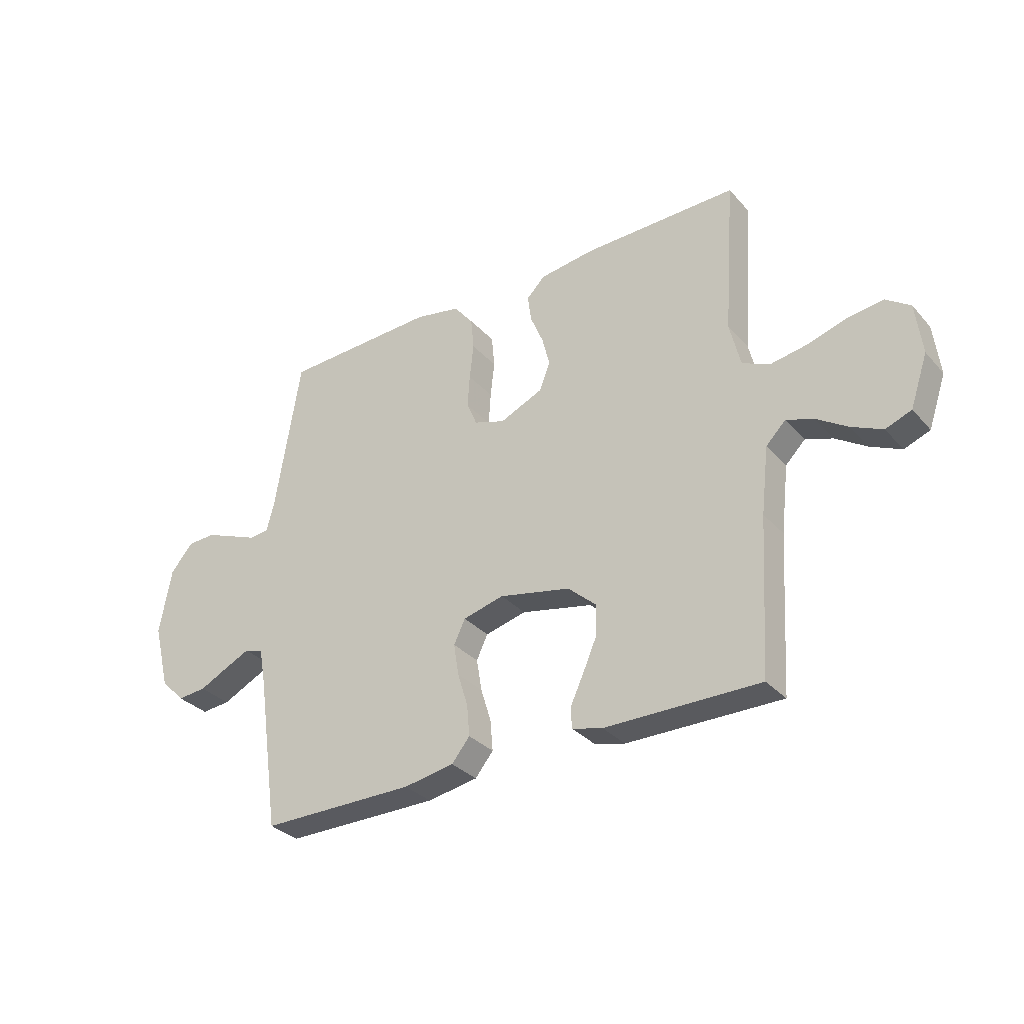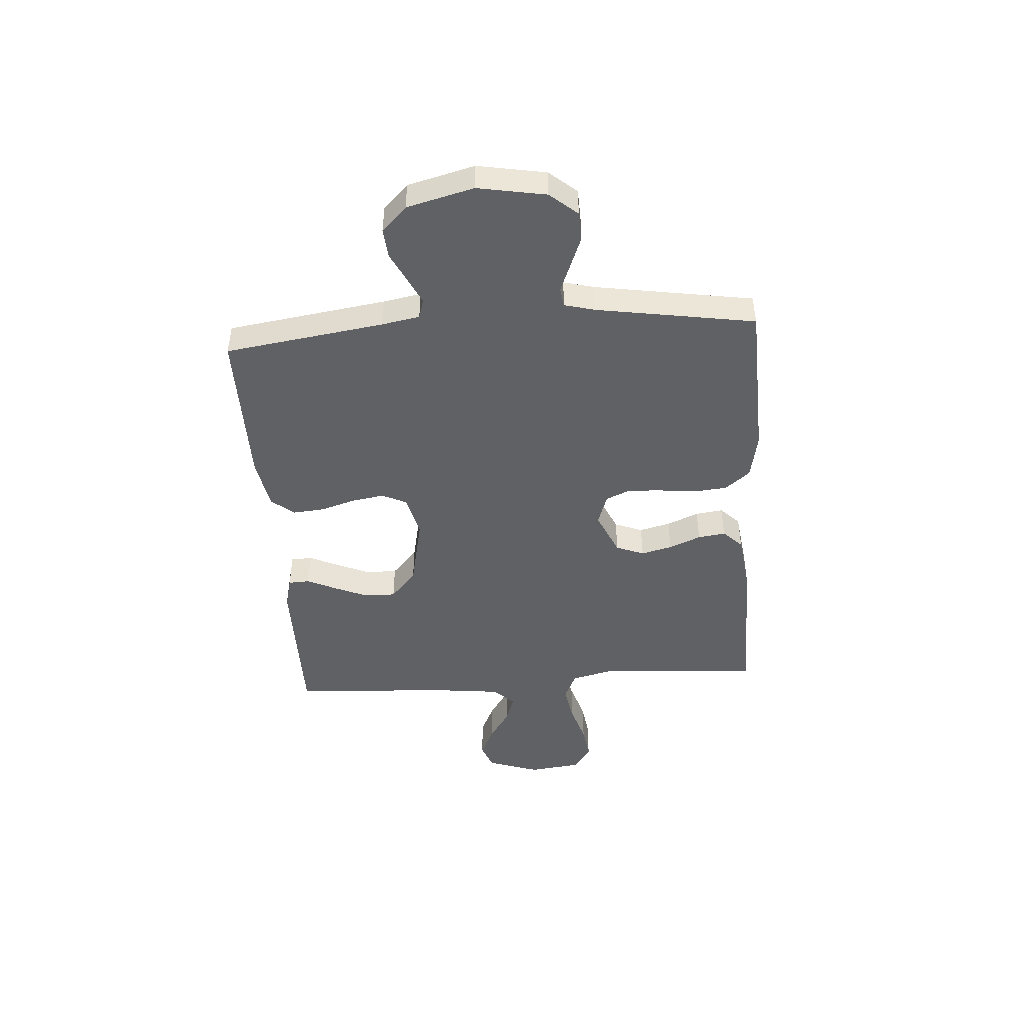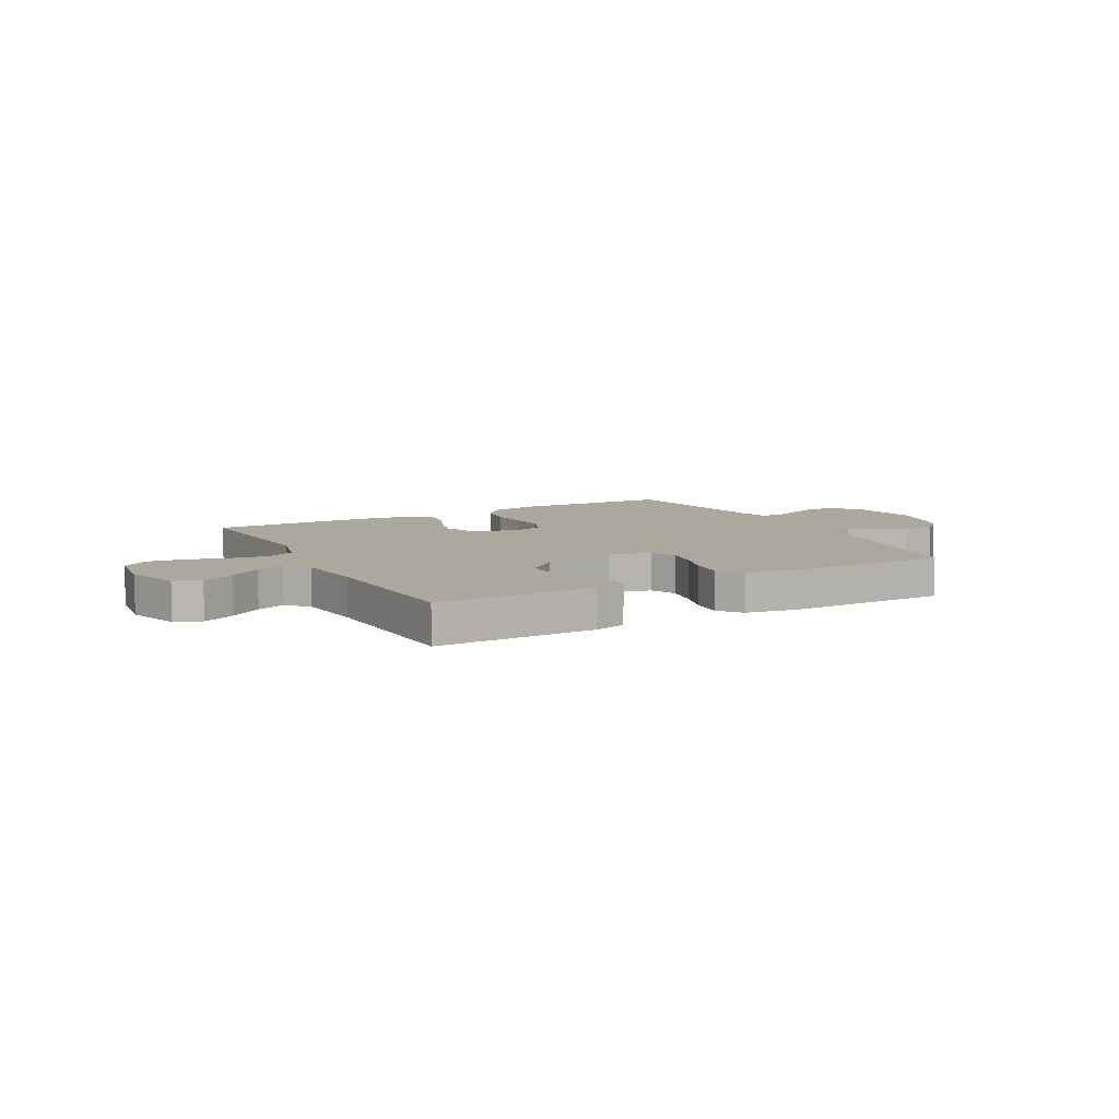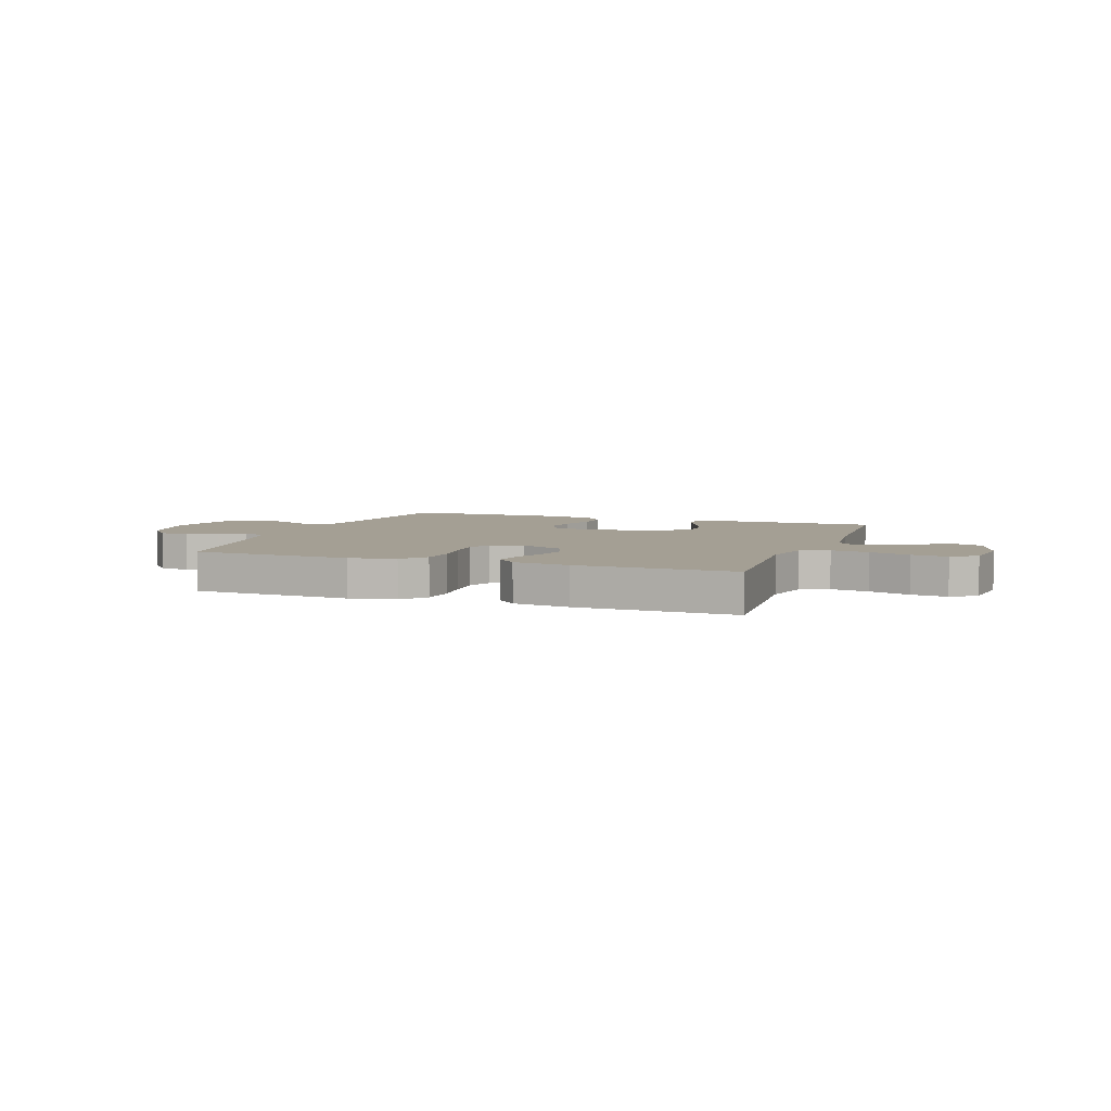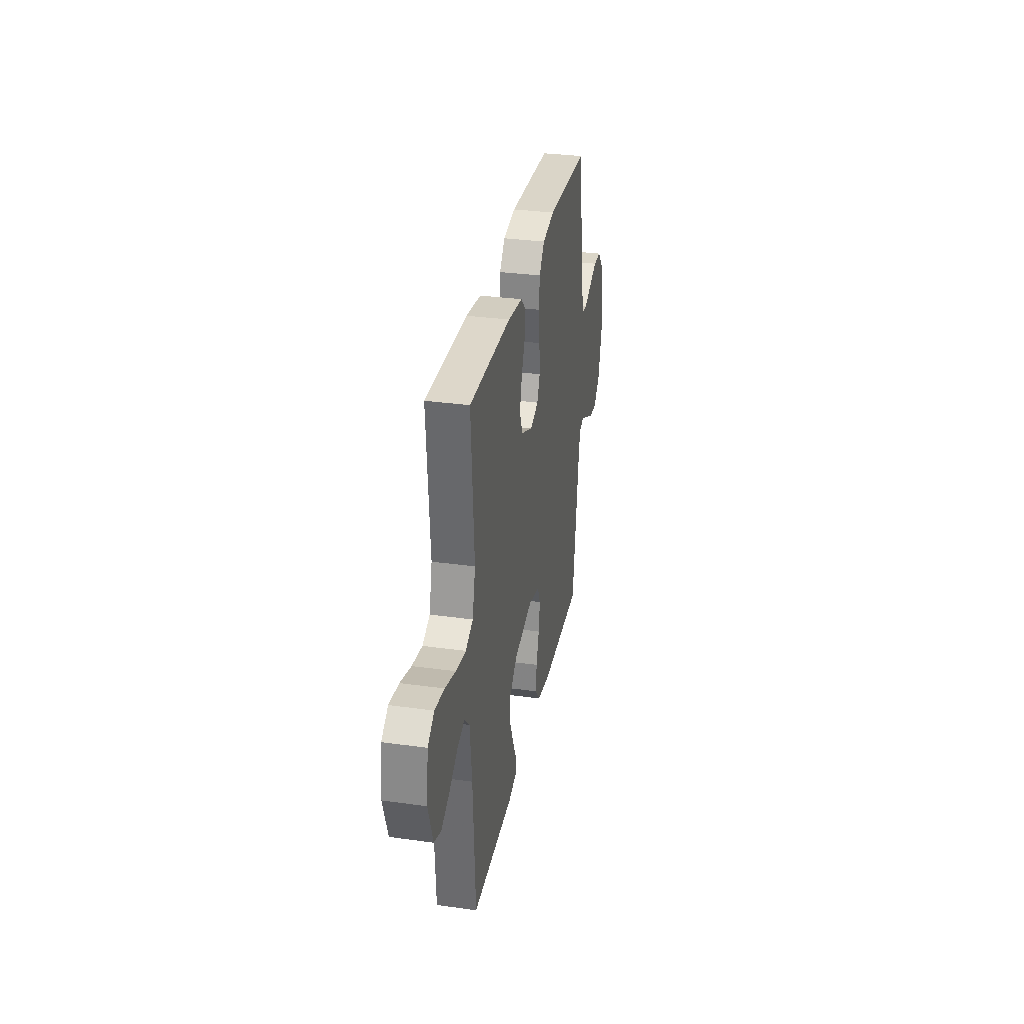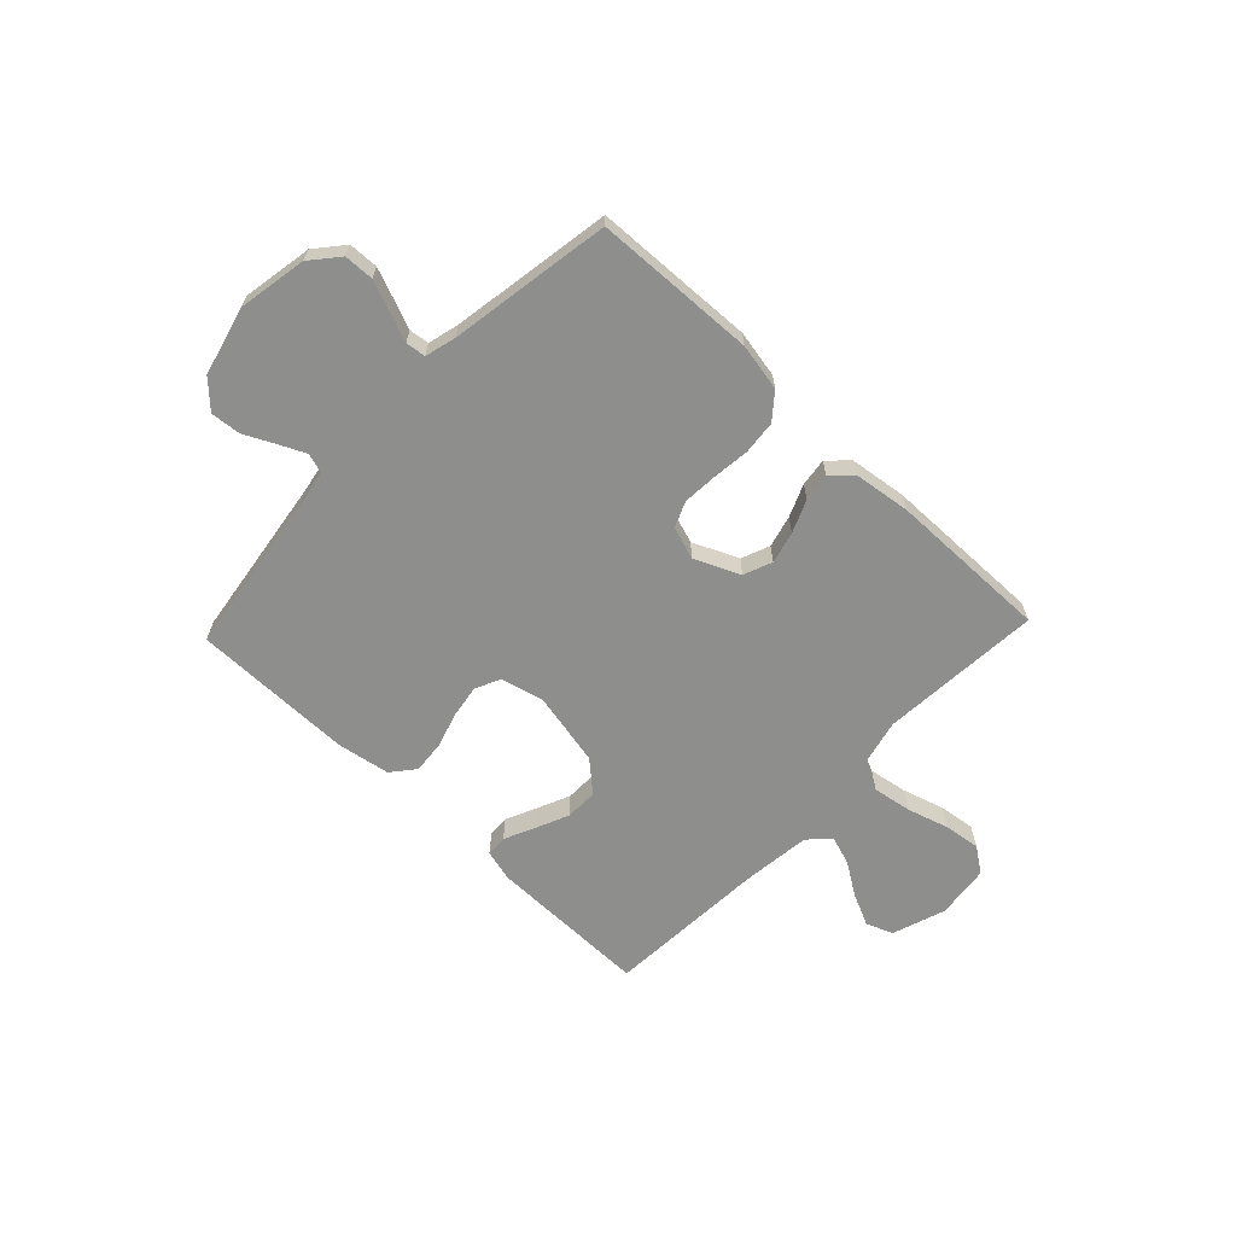
<metadata>
{"format":"obj","ext":"obj","renderer":"f3d","projection":"perspective","resolution":1024,"background":"white","views":[{"elev":-31.9,"azim":34.3,"up":"+Z"},{"elev":-45.8,"azim":-85.9,"up":"+Y"},{"elev":8.6,"azim":151.6,"up":"+Y"},{"elev":5.5,"azim":20.0,"up":"+Y"},{"elev":31.6,"azim":101.1,"up":"+Z"},{"elev":-64.9,"azim":-43.5,"up":"+Y"}]}
</metadata>
<code>
v 0.5 0.07 -0.5
v 0.2 0.07 -0.498
v 0.141 0.07 -0.483
v 0.139 0.07 -0.443
v 0.165 0.07 -0.387
v 0.192 0.07 -0.325
v 0.193 0.07 -0.265
v 0.138 0.07 -0.216
v 0 0.07 -0.187
v -0.08 0.07 -0.207
v -0.102 0.07 -0.253
v -0.092 0.07 -0.315
v -0.072 0.07 -0.38
v -0.067 0.07 -0.44
v -0.102 0.07 -0.483
v -0.2 0.07 -0.5
v -0.5 0.07 -0.5
v -0.543 0.07 -0.2
v -0.556 0.07 -0.128
v -0.592 0.07 -0.117
v -0.641 0.07 -0.14
v -0.698 0.07 -0.168
v -0.754 0.07 -0.173
v -0.801 0.07 -0.126
v -0.833 0.07 0
v -0.81 0.07 0.128
v -0.766 0.07 0.18
v -0.711 0.07 0.182
v -0.653 0.07 0.159
v -0.601 0.07 0.138
v -0.564 0.07 0.143
v -0.549 0.07 0.2
v -0.5 0.07 0.5
v -0.2 0.07 0.512
v -0.112 0.07 0.495
v -0.074 0.07 0.448
v -0.068 0.07 0.385
v -0.076 0.07 0.316
v -0.08 0.07 0.252
v -0.06 0.07 0.205
v 0 0.07 0.185
v 0.084 0.07 0.222
v 0.105 0.07 0.275
v 0.09 0.07 0.334
v 0.065 0.07 0.394
v 0.058 0.07 0.446
v 0.094 0.07 0.482
v 0.2 0.07 0.496
v 0.5 0.07 0.5
v 0.478 0.07 0.2
v 0.499 0.07 0.113
v 0.552 0.07 0.089
v 0.624 0.07 0.101
v 0.701 0.07 0.124
v 0.769 0.07 0.133
v 0.816 0.07 0.1
v 0.828 0.07 0
v 0.794 0.07 -0.099
v 0.744 0.07 -0.118
v 0.684 0.07 -0.09
v 0.624 0.07 -0.051
v 0.571 0.07 -0.033
v 0.533 0.07 -0.071
v 0.518 0.07 -0.2
v 0.5 0 -0.5
v 0.2 0 -0.498
v 0.141 0 -0.483
v 0.139 0 -0.443
v 0.165 0 -0.387
v 0.192 0 -0.325
v 0.193 0 -0.265
v 0.138 0 -0.216
v 0 0 -0.187
v -0.08 0 -0.207
v -0.102 0 -0.253
v -0.092 0 -0.315
v -0.072 0 -0.38
v -0.067 0 -0.44
v -0.102 0 -0.483
v -0.2 0 -0.5
v -0.5 0 -0.5
v -0.543 0 -0.2
v -0.556 0 -0.128
v -0.592 0 -0.117
v -0.641 0 -0.14
v -0.698 0 -0.168
v -0.754 0 -0.173
v -0.801 0 -0.126
v -0.833 0 0
v -0.81 0 0.128
v -0.766 0 0.18
v -0.711 0 0.182
v -0.653 0 0.159
v -0.601 0 0.138
v -0.564 0 0.143
v -0.549 0 0.2
v -0.5 0 0.5
v -0.2 0 0.512
v -0.112 0 0.495
v -0.074 0 0.448
v -0.068 0 0.385
v -0.076 0 0.316
v -0.08 0 0.252
v -0.06 0 0.205
v 0 0 0.185
v 0.084 0 0.222
v 0.105 0 0.275
v 0.09 0 0.334
v 0.065 0 0.394
v 0.058 0 0.446
v 0.094 0 0.482
v 0.2 0 0.496
v 0.5 0 0.5
v 0.478 0 0.2
v 0.499 0 0.113
v 0.552 0 0.089
v 0.624 0 0.101
v 0.701 0 0.124
v 0.769 0 0.133
v 0.816 0 0.1
v 0.828 0 0
v 0.794 0 -0.099
v 0.744 0 -0.118
v 0.684 0 -0.09
v 0.624 0 -0.051
v 0.571 0 -0.033
v 0.533 0 -0.071
v 0.518 0 -0.2
f 58 59 60 61
f 58 61 62
f 57 58 62
f 56 57 62
f 53 54 55 56
f 52 53 56 62
f 51 52 62 63
f 47 48 49 50
f 44 45 46 47
f 43 44 47 50
f 42 43 50 51
f 35 36 37 38
f 35 38 39
f 32 33 34 35
f 31 32 35 39
f 27 28 29 30
f 25 26 27 30
f 25 30 31
f 21 22 23 24
f 20 21 24 25
f 19 20 25 31
f 15 16 17 18
f 12 13 14 15
f 11 12 15 18
f 10 11 18 19
f 2 3 4 5
f 64 1 2 5
f 64 5 6
f 63 64 6 7
f 41 42 51 63
f 40 41 63 7
f 19 31 39 40
f 9 10 19 40
f 8 9 40
f 7 8 40
f 125 124 123 122
f 126 125 122
f 126 122 121
f 126 121 120
f 120 119 118 117
f 126 120 117 116
f 127 126 116 115
f 114 113 112 111
f 111 110 109 108
f 114 111 108 107
f 115 114 107 106
f 102 101 100 99
f 103 102 99
f 99 98 97 96
f 103 99 96 95
f 94 93 92 91
f 94 91 90 89
f 95 94 89
f 88 87 86 85
f 89 88 85 84
f 95 89 84 83
f 82 81 80 79
f 79 78 77 76
f 82 79 76 75
f 83 82 75 74
f 69 68 67 66
f 69 66 65 128
f 70 69 128
f 71 70 128 127
f 127 115 106 105
f 71 127 105 104
f 104 103 95 83
f 104 83 74 73
f 104 73 72
f 104 72 71
f 1 65 66 2
f 2 66 67 3
f 3 67 68 4
f 4 68 69 5
f 5 69 70 6
f 6 70 71 7
f 7 71 72 8
f 8 72 73 9
f 9 73 74 10
f 10 74 75 11
f 11 75 76 12
f 12 76 77 13
f 13 77 78 14
f 14 78 79 15
f 15 79 80 16
f 16 80 81 17
f 17 81 82 18
f 18 82 83 19
f 19 83 84 20
f 20 84 85 21
f 21 85 86 22
f 22 86 87 23
f 23 87 88 24
f 24 88 89 25
f 25 89 90 26
f 26 90 91 27
f 27 91 92 28
f 28 92 93 29
f 29 93 94 30
f 30 94 95 31
f 31 95 96 32
f 32 96 97 33
f 33 97 98 34
f 34 98 99 35
f 35 99 100 36
f 36 100 101 37
f 37 101 102 38
f 38 102 103 39
f 39 103 104 40
f 40 104 105 41
f 41 105 106 42
f 42 106 107 43
f 43 107 108 44
f 44 108 109 45
f 45 109 110 46
f 46 110 111 47
f 47 111 112 48
f 48 112 113 49
f 49 113 114 50
f 50 114 115 51
f 51 115 116 52
f 52 116 117 53
f 53 117 118 54
f 54 118 119 55
f 55 119 120 56
f 56 120 121 57
f 57 121 122 58
f 58 122 123 59
f 59 123 124 60
f 60 124 125 61
f 61 125 126 62
f 62 126 127 63
f 63 127 128 64
f 64 128 65 1

</code>
